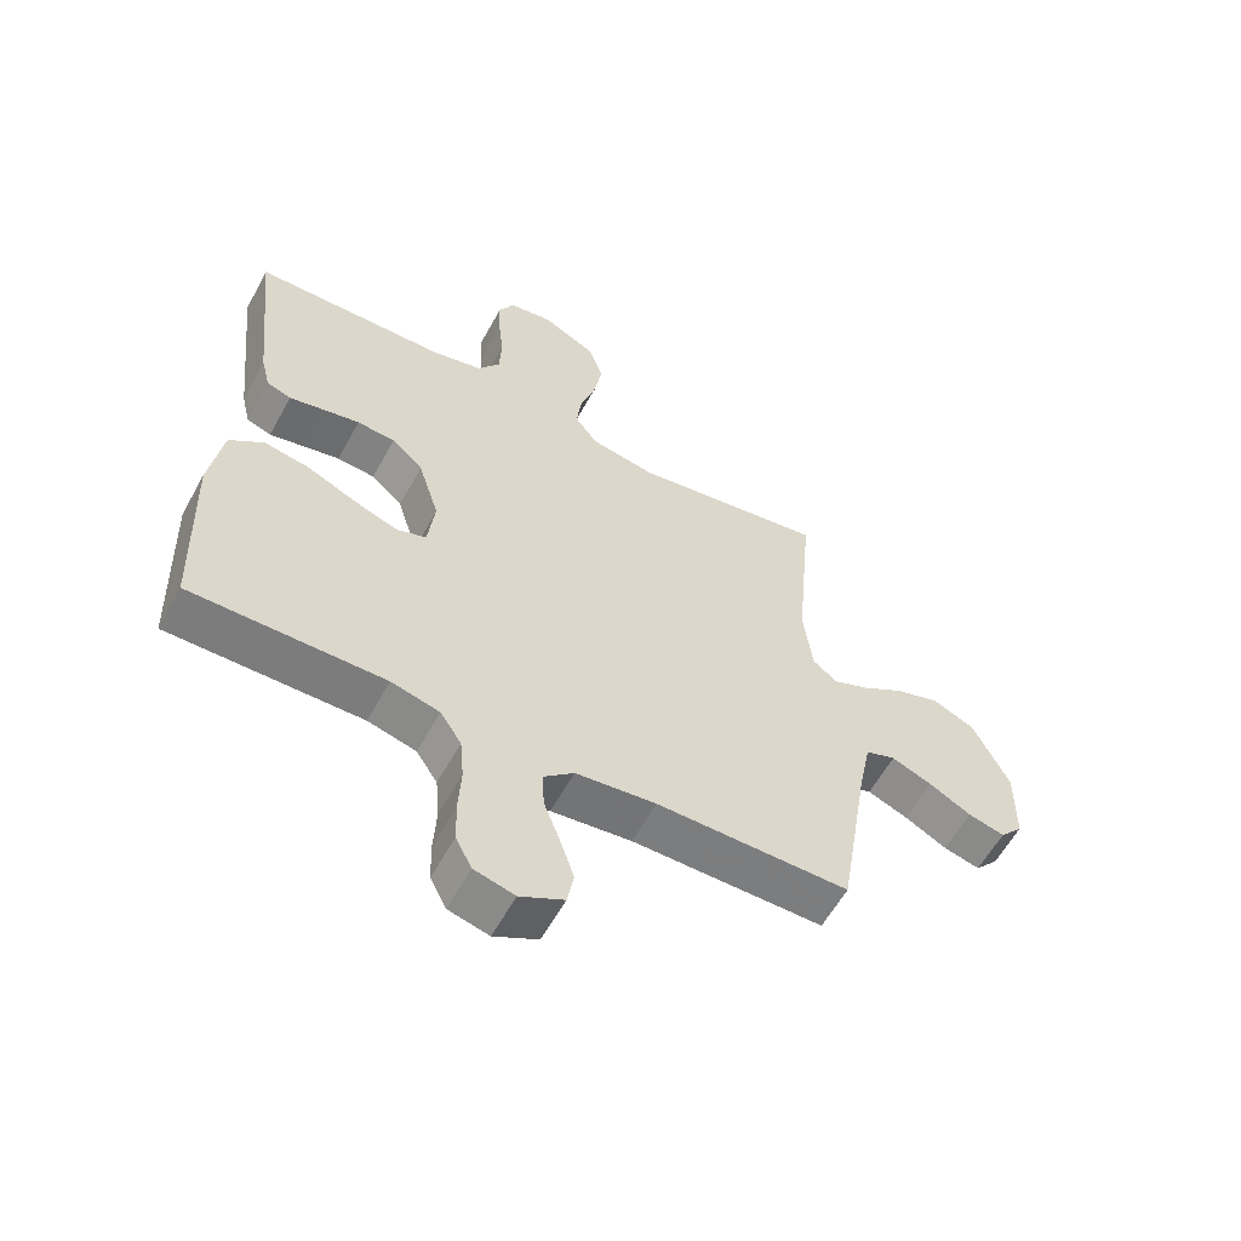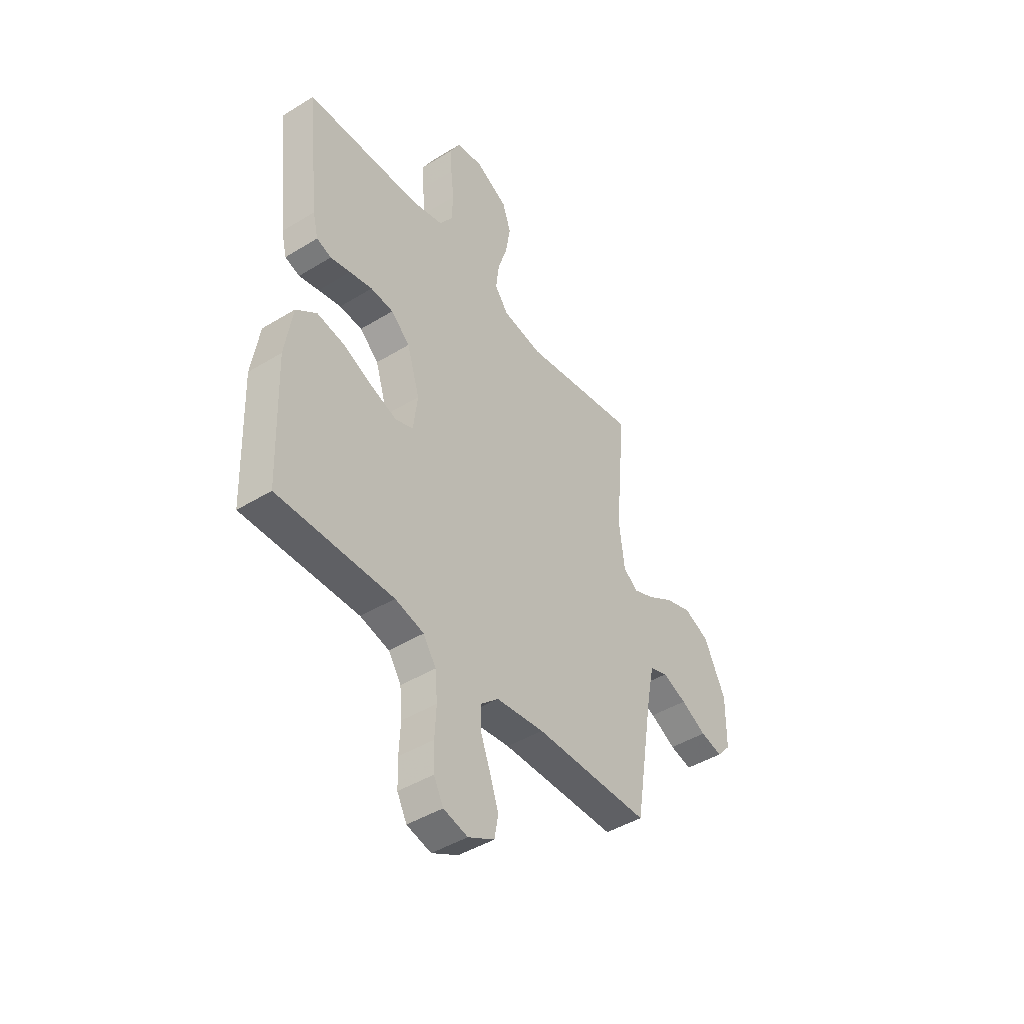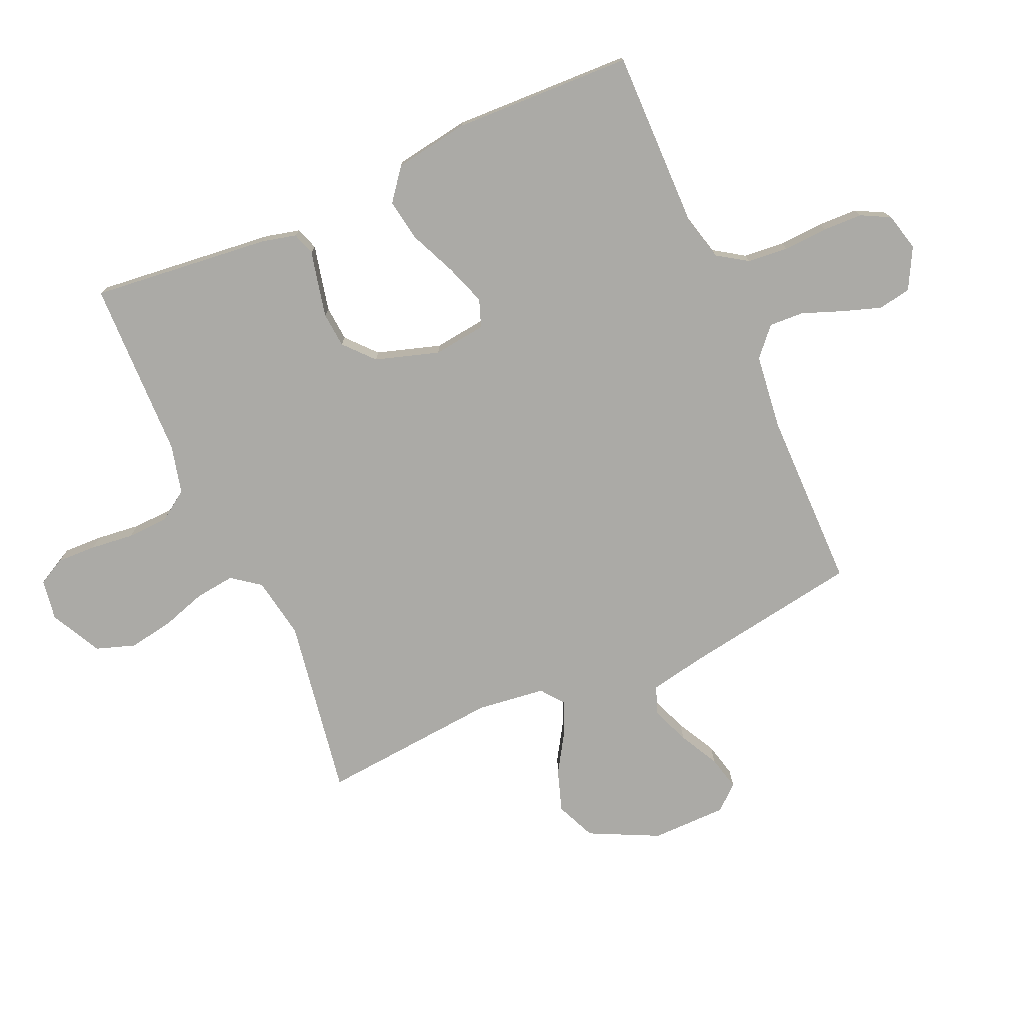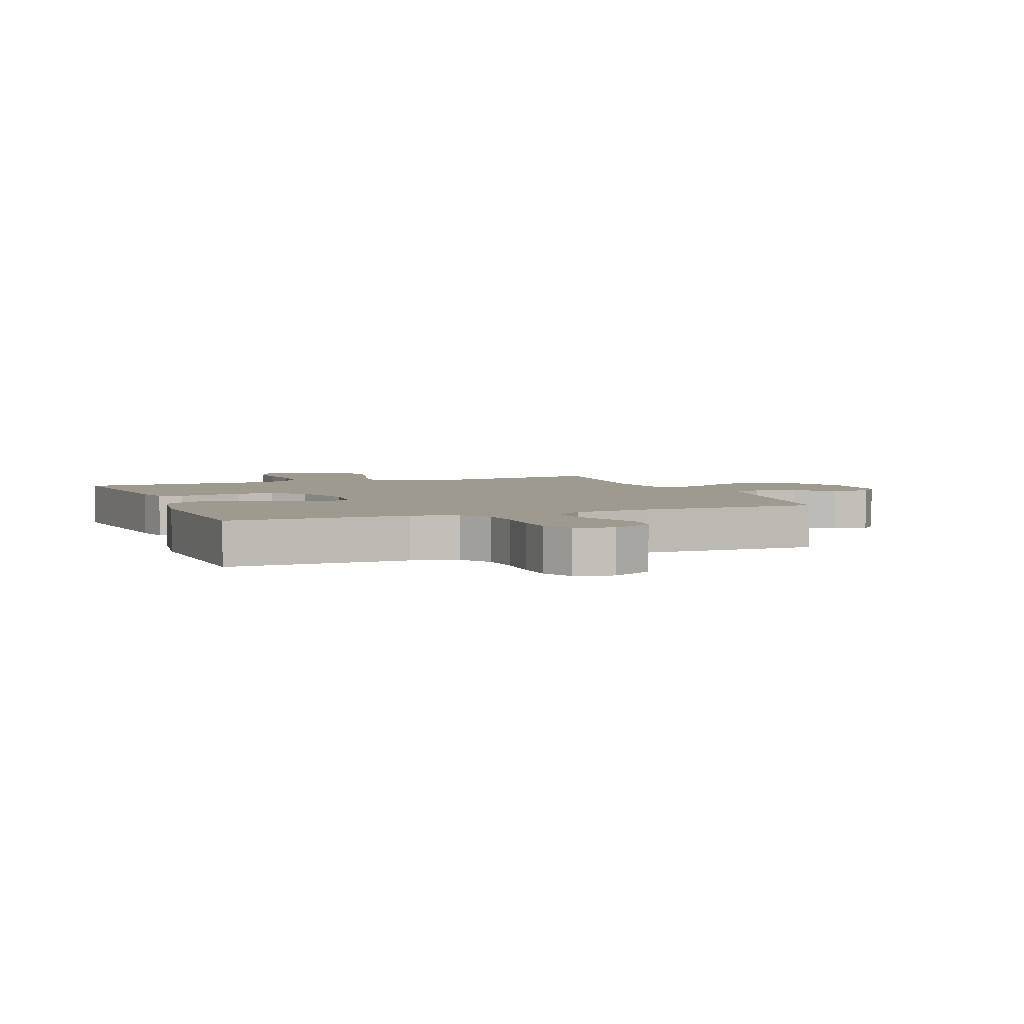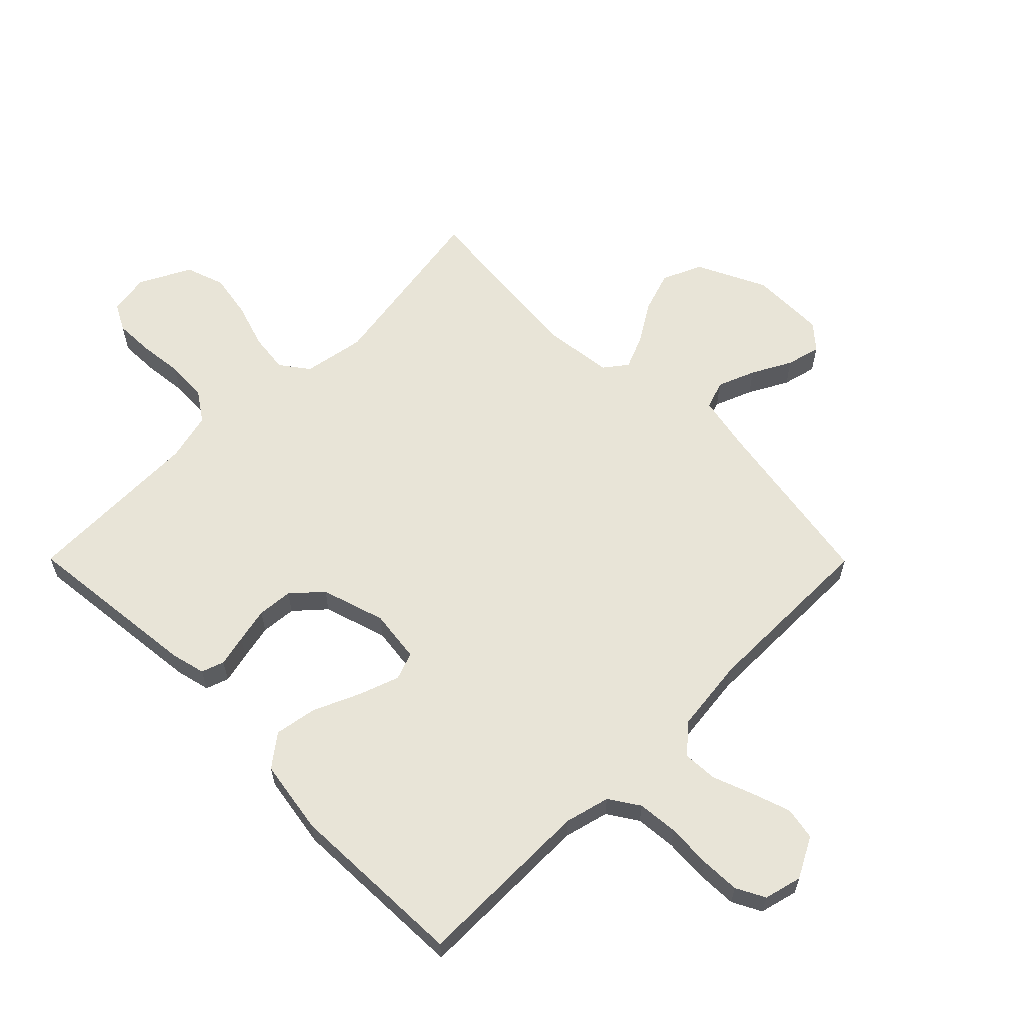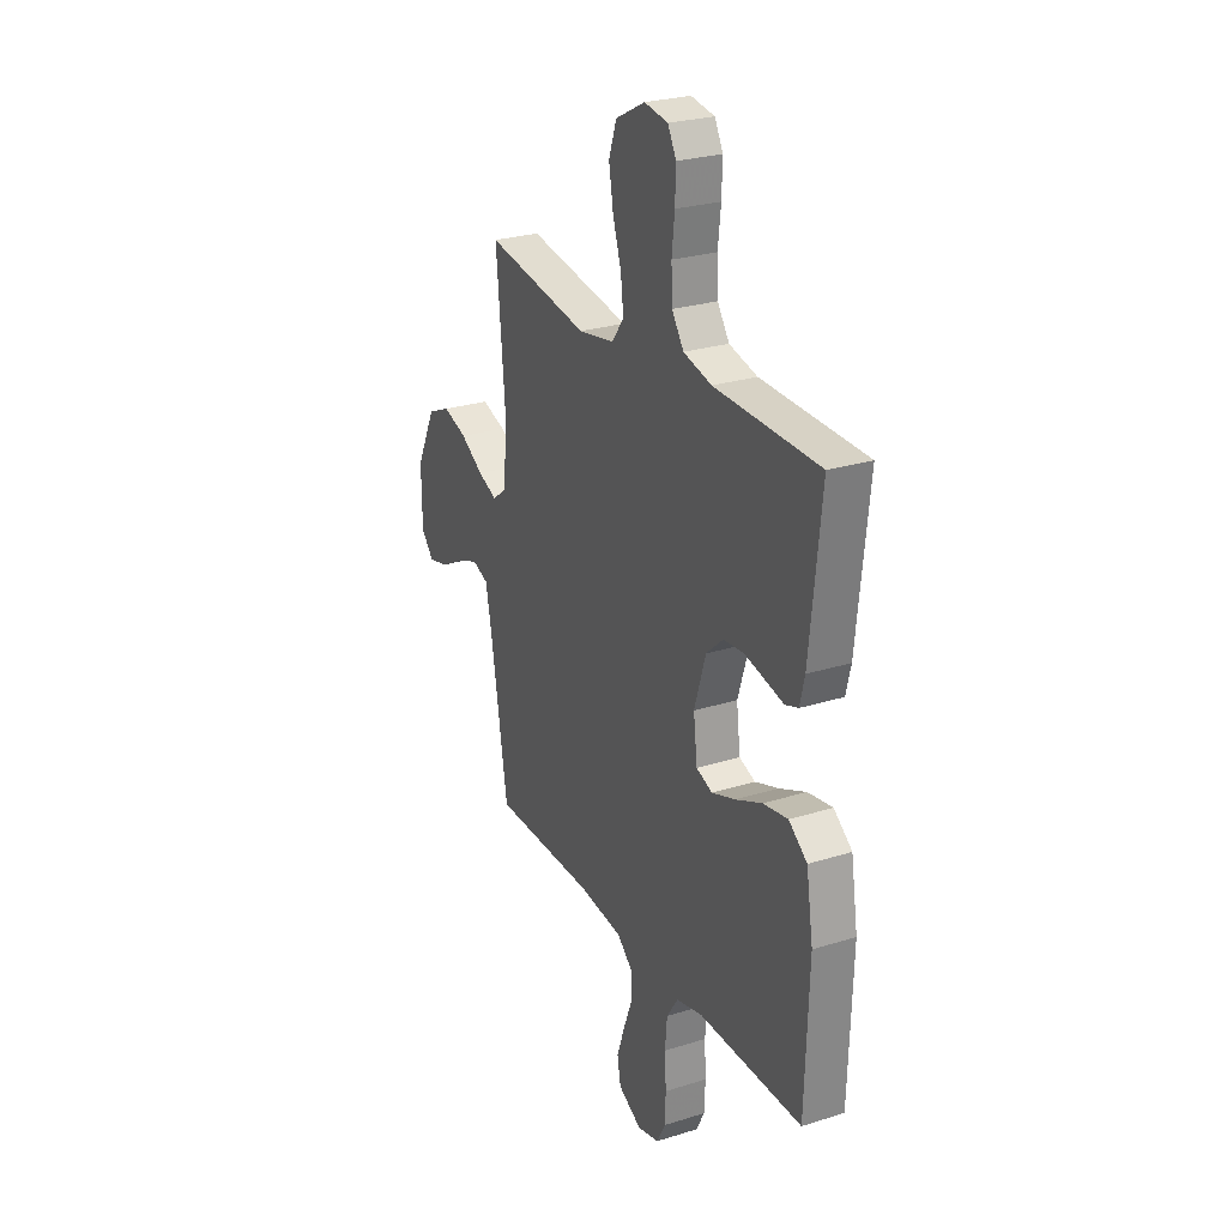
<metadata>
{"format":"obj","ext":"obj","renderer":"f3d","projection":"perspective","resolution":1024,"background":"white","views":[{"elev":-59.1,"azim":151.3,"up":"+Z"},{"elev":-44.3,"azim":125.7,"up":"+Z"},{"elev":-75.8,"azim":113.8,"up":"+Y"},{"elev":3.9,"azim":158.8,"up":"+Y"},{"elev":61.3,"azim":135.2,"up":"+Y"},{"elev":26.2,"azim":63.6,"up":"+Z"}]}
</metadata>
<code>
v -0.5 0.07 -0.5
v -0.549 0.07 -0.2
v -0.567 0.07 -0.11
v -0.614 0.07 -0.093
v -0.677 0.07 -0.118
v -0.743 0.07 -0.153
v -0.8 0.07 -0.167
v -0.836 0.07 -0.126
v -0.837 0.07 0
v -0.781 0.07 0.115
v -0.715 0.07 0.144
v -0.646 0.07 0.121
v -0.58 0.07 0.08
v -0.525 0.07 0.057
v -0.487 0.07 0.086
v -0.473 0.07 0.2
v -0.5 0.07 0.5
v -0.2 0.07 0.451
v -0.097 0.07 0.469
v -0.062 0.07 0.516
v -0.07 0.07 0.582
v -0.094 0.07 0.657
v -0.107 0.07 0.732
v -0.085 0.07 0.797
v 0 0.07 0.841
v 0.068 0.07 0.83
v 0.092 0.07 0.785
v 0.09 0.07 0.719
v 0.082 0.07 0.646
v 0.085 0.07 0.577
v 0.119 0.07 0.527
v 0.2 0.07 0.507
v 0.5 0.07 0.5
v 0.468 0.07 0.2
v 0.454 0.07 0.143
v 0.416 0.07 0.13
v 0.364 0.07 0.142
v 0.305 0.07 0.155
v 0.246 0.07 0.15
v 0.197 0.07 0.106
v 0.164 0.07 0
v 0.175 0.07 -0.088
v 0.221 0.07 -0.105
v 0.289 0.07 -0.081
v 0.366 0.07 -0.047
v 0.437 0.07 -0.035
v 0.49 0.07 -0.076
v 0.51 0.07 -0.2
v 0.5 0.07 -0.5
v 0.2 0.07 -0.497
v 0.125 0.07 -0.516
v 0.092 0.07 -0.566
v 0.086 0.07 -0.634
v 0.09 0.07 -0.708
v 0.088 0.07 -0.774
v 0.063 0.07 -0.822
v 0 0.07 -0.838
v -0.068 0.07 -0.802
v -0.078 0.07 -0.747
v -0.056 0.07 -0.682
v -0.031 0.07 -0.616
v -0.028 0.07 -0.558
v -0.075 0.07 -0.516
v -0.2 0.07 -0.501
v -0.5 0 -0.5
v -0.549 0 -0.2
v -0.567 0 -0.11
v -0.614 0 -0.093
v -0.677 0 -0.118
v -0.743 0 -0.153
v -0.8 0 -0.167
v -0.836 0 -0.126
v -0.837 0 0
v -0.781 0 0.115
v -0.715 0 0.144
v -0.646 0 0.121
v -0.58 0 0.08
v -0.525 0 0.057
v -0.487 0 0.086
v -0.473 0 0.2
v -0.5 0 0.5
v -0.2 0 0.451
v -0.097 0 0.469
v -0.062 0 0.516
v -0.07 0 0.582
v -0.094 0 0.657
v -0.107 0 0.732
v -0.085 0 0.797
v 0 0 0.841
v 0.068 0 0.83
v 0.092 0 0.785
v 0.09 0 0.719
v 0.082 0 0.646
v 0.085 0 0.577
v 0.119 0 0.527
v 0.2 0 0.507
v 0.5 0 0.5
v 0.468 0 0.2
v 0.454 0 0.143
v 0.416 0 0.13
v 0.364 0 0.142
v 0.305 0 0.155
v 0.246 0 0.15
v 0.197 0 0.106
v 0.164 0 0
v 0.175 0 -0.088
v 0.221 0 -0.105
v 0.289 0 -0.081
v 0.366 0 -0.047
v 0.437 0 -0.035
v 0.49 0 -0.076
v 0.51 0 -0.2
v 0.5 0 -0.5
v 0.2 0 -0.497
v 0.125 0 -0.516
v 0.092 0 -0.566
v 0.086 0 -0.634
v 0.09 0 -0.708
v 0.088 0 -0.774
v 0.063 0 -0.822
v 0 0 -0.838
v -0.068 0 -0.802
v -0.078 0 -0.747
v -0.056 0 -0.682
v -0.031 0 -0.616
v -0.028 0 -0.558
v -0.075 0 -0.516
v -0.2 0 -0.501
f 58 59 60 61
f 56 57 58 61
f 56 61 62
f 53 54 55 56
f 52 53 56 62
f 51 52 62 63
f 47 48 49 50
f 44 45 46 47
f 43 44 47 50
f 42 43 50 51
f 34 35 36 37
f 32 33 34 37
f 31 32 37 38
f 30 31 38 39
f 26 27 28 29
f 26 29 30
f 25 26 30
f 24 25 30
f 21 22 23 24
f 20 21 24 30
f 19 20 30 39
f 16 17 18
f 15 16 18 19
f 10 11 12 13
f 10 13 14
f 9 10 14
f 8 9 14
f 5 6 7 8
f 4 5 8 14
f 3 4 14 15
f 64 1 2
f 41 42 51 63
f 40 41 63 64
f 15 19 39 40
f 15 40 64
f 2 3 15 64
f 125 124 123 122
f 125 122 121 120
f 126 125 120
f 120 119 118 117
f 126 120 117 116
f 127 126 116 115
f 114 113 112 111
f 111 110 109 108
f 114 111 108 107
f 115 114 107 106
f 101 100 99 98
f 101 98 97 96
f 102 101 96 95
f 103 102 95 94
f 93 92 91 90
f 94 93 90
f 94 90 89
f 94 89 88
f 88 87 86 85
f 94 88 85 84
f 103 94 84 83
f 82 81 80
f 83 82 80 79
f 77 76 75 74
f 78 77 74
f 78 74 73
f 78 73 72
f 72 71 70 69
f 78 72 69 68
f 79 78 68 67
f 66 65 128
f 127 115 106 105
f 128 127 105 104
f 104 103 83 79
f 128 104 79
f 128 79 67 66
f 1 65 66 2
f 2 66 67 3
f 3 67 68 4
f 4 68 69 5
f 5 69 70 6
f 6 70 71 7
f 7 71 72 8
f 8 72 73 9
f 9 73 74 10
f 10 74 75 11
f 11 75 76 12
f 12 76 77 13
f 13 77 78 14
f 14 78 79 15
f 15 79 80 16
f 16 80 81 17
f 17 81 82 18
f 18 82 83 19
f 19 83 84 20
f 20 84 85 21
f 21 85 86 22
f 22 86 87 23
f 23 87 88 24
f 24 88 89 25
f 25 89 90 26
f 26 90 91 27
f 27 91 92 28
f 28 92 93 29
f 29 93 94 30
f 30 94 95 31
f 31 95 96 32
f 32 96 97 33
f 33 97 98 34
f 34 98 99 35
f 35 99 100 36
f 36 100 101 37
f 37 101 102 38
f 38 102 103 39
f 39 103 104 40
f 40 104 105 41
f 41 105 106 42
f 42 106 107 43
f 43 107 108 44
f 44 108 109 45
f 45 109 110 46
f 46 110 111 47
f 47 111 112 48
f 48 112 113 49
f 49 113 114 50
f 50 114 115 51
f 51 115 116 52
f 52 116 117 53
f 53 117 118 54
f 54 118 119 55
f 55 119 120 56
f 56 120 121 57
f 57 121 122 58
f 58 122 123 59
f 59 123 124 60
f 60 124 125 61
f 61 125 126 62
f 62 126 127 63
f 63 127 128 64
f 64 128 65 1

</code>
